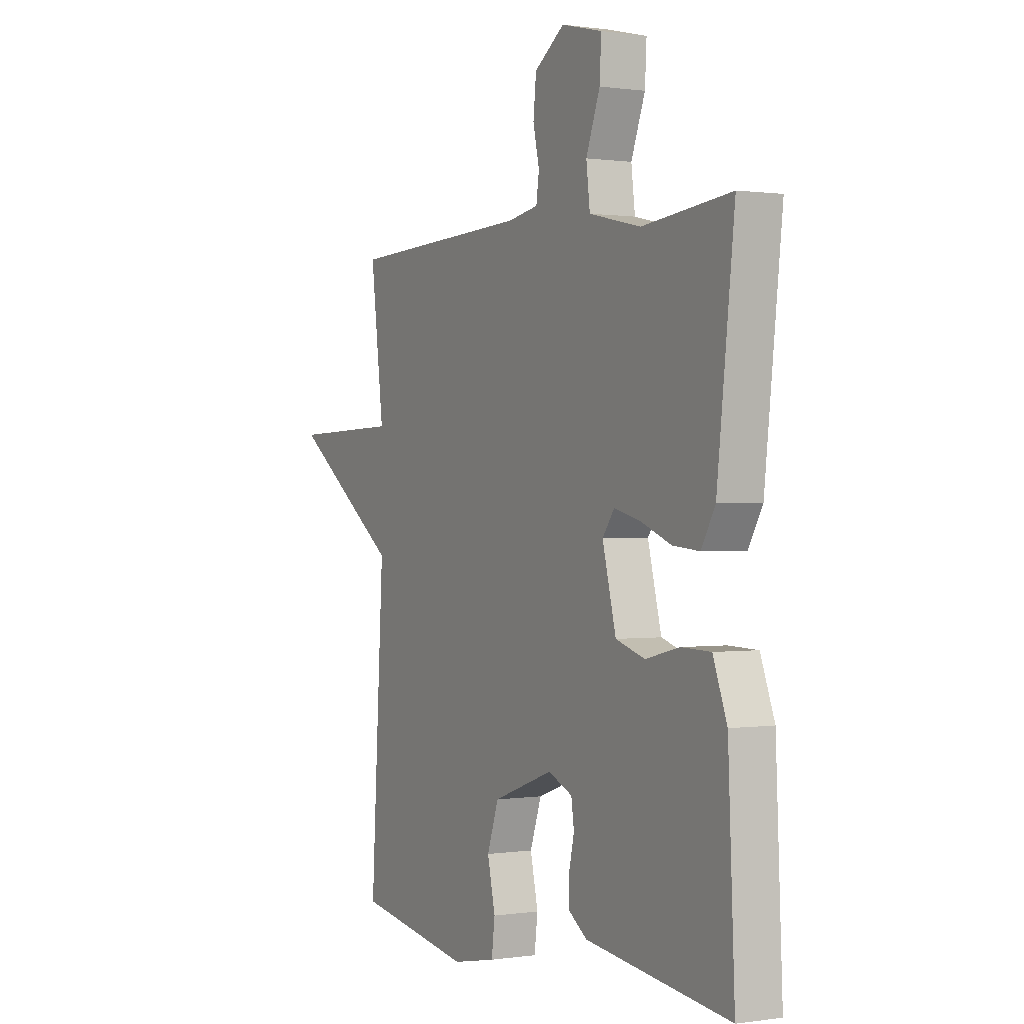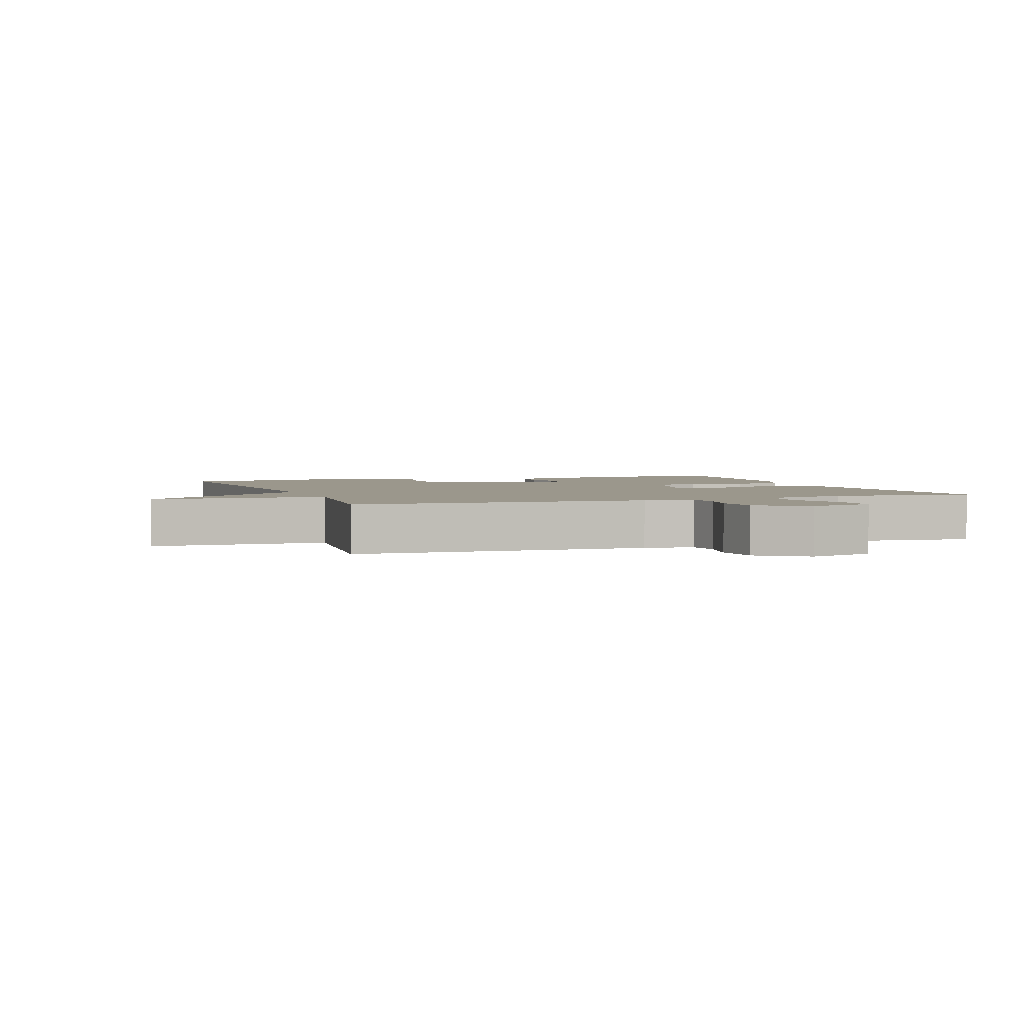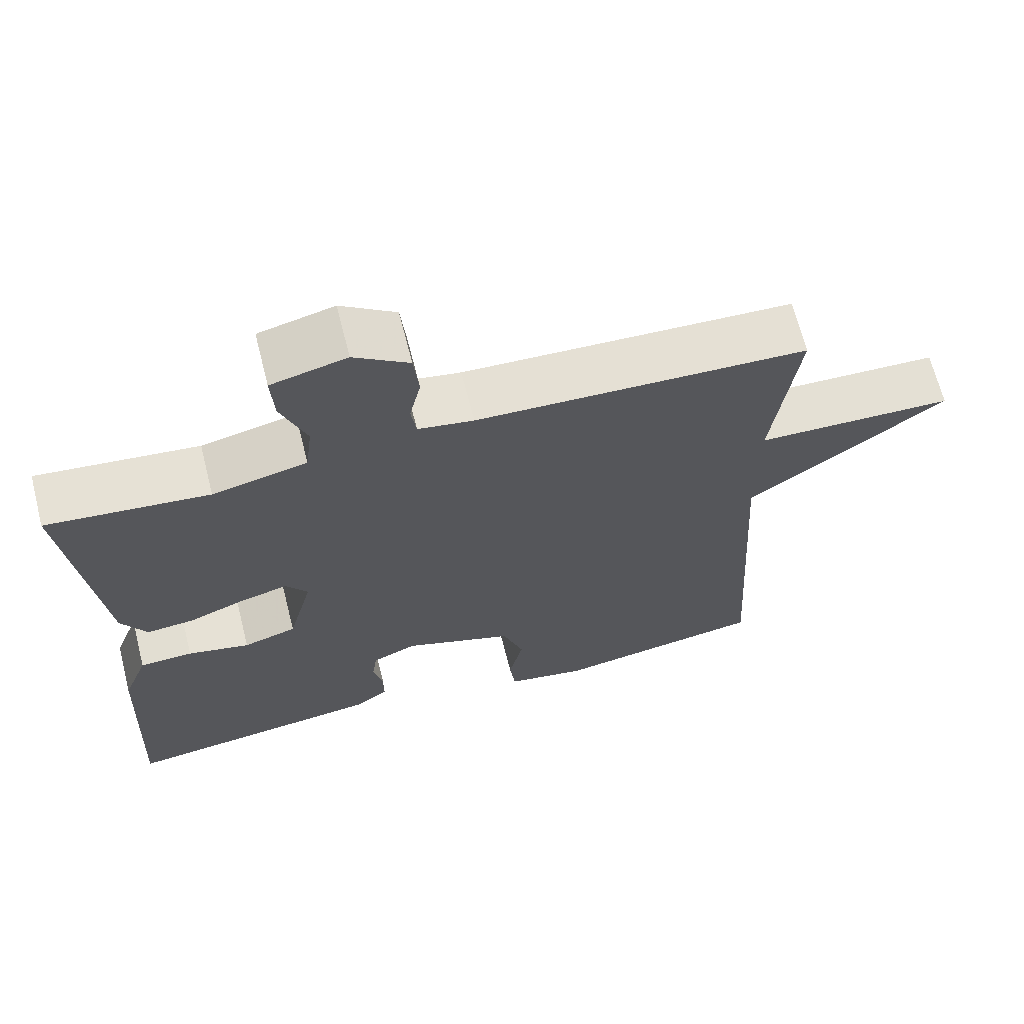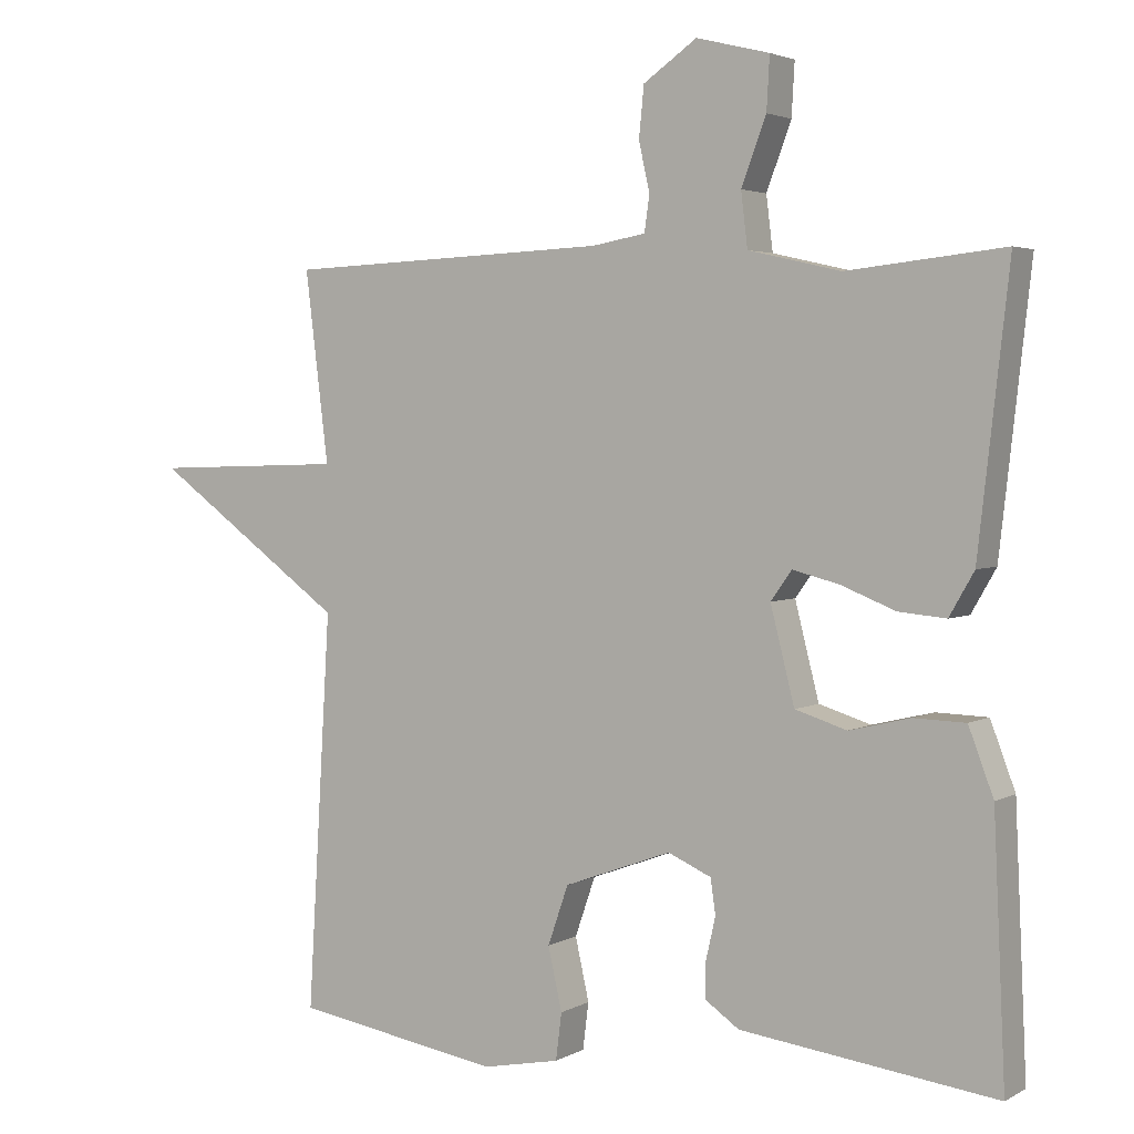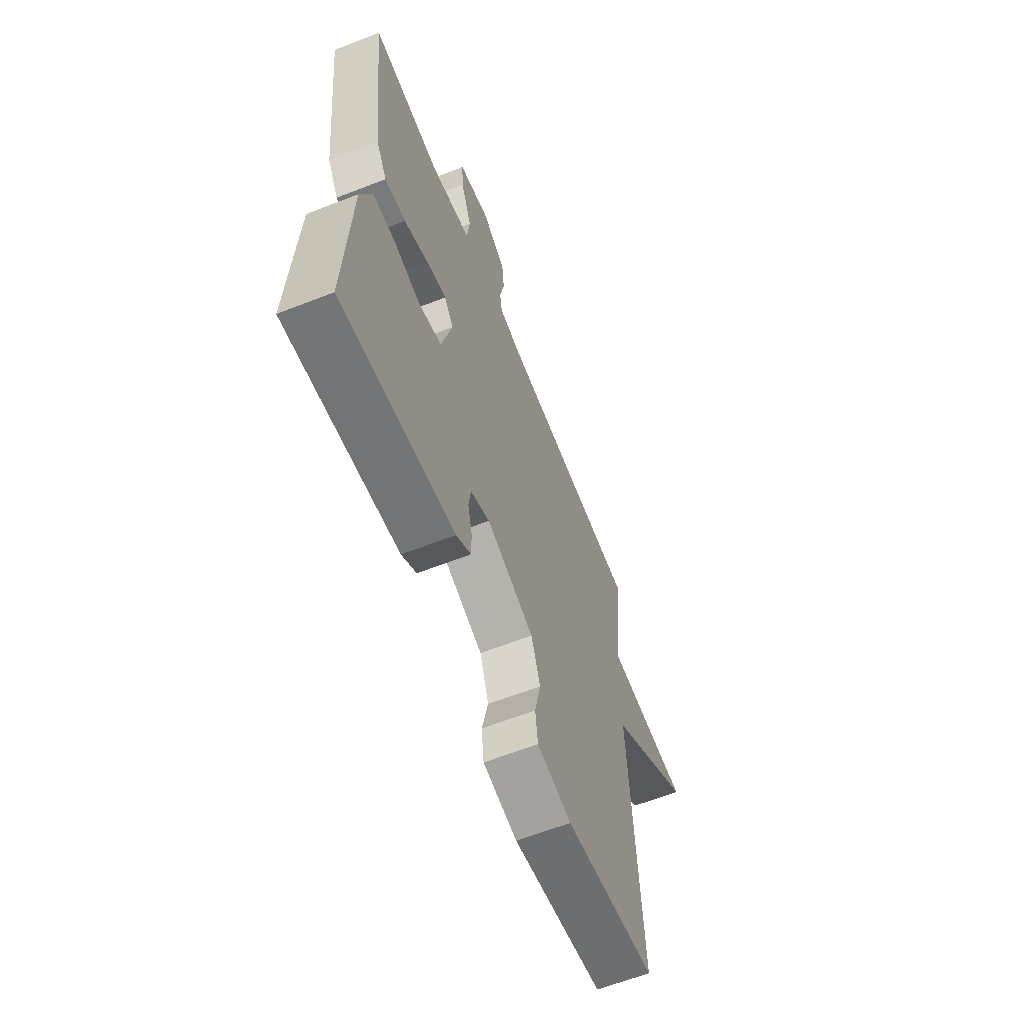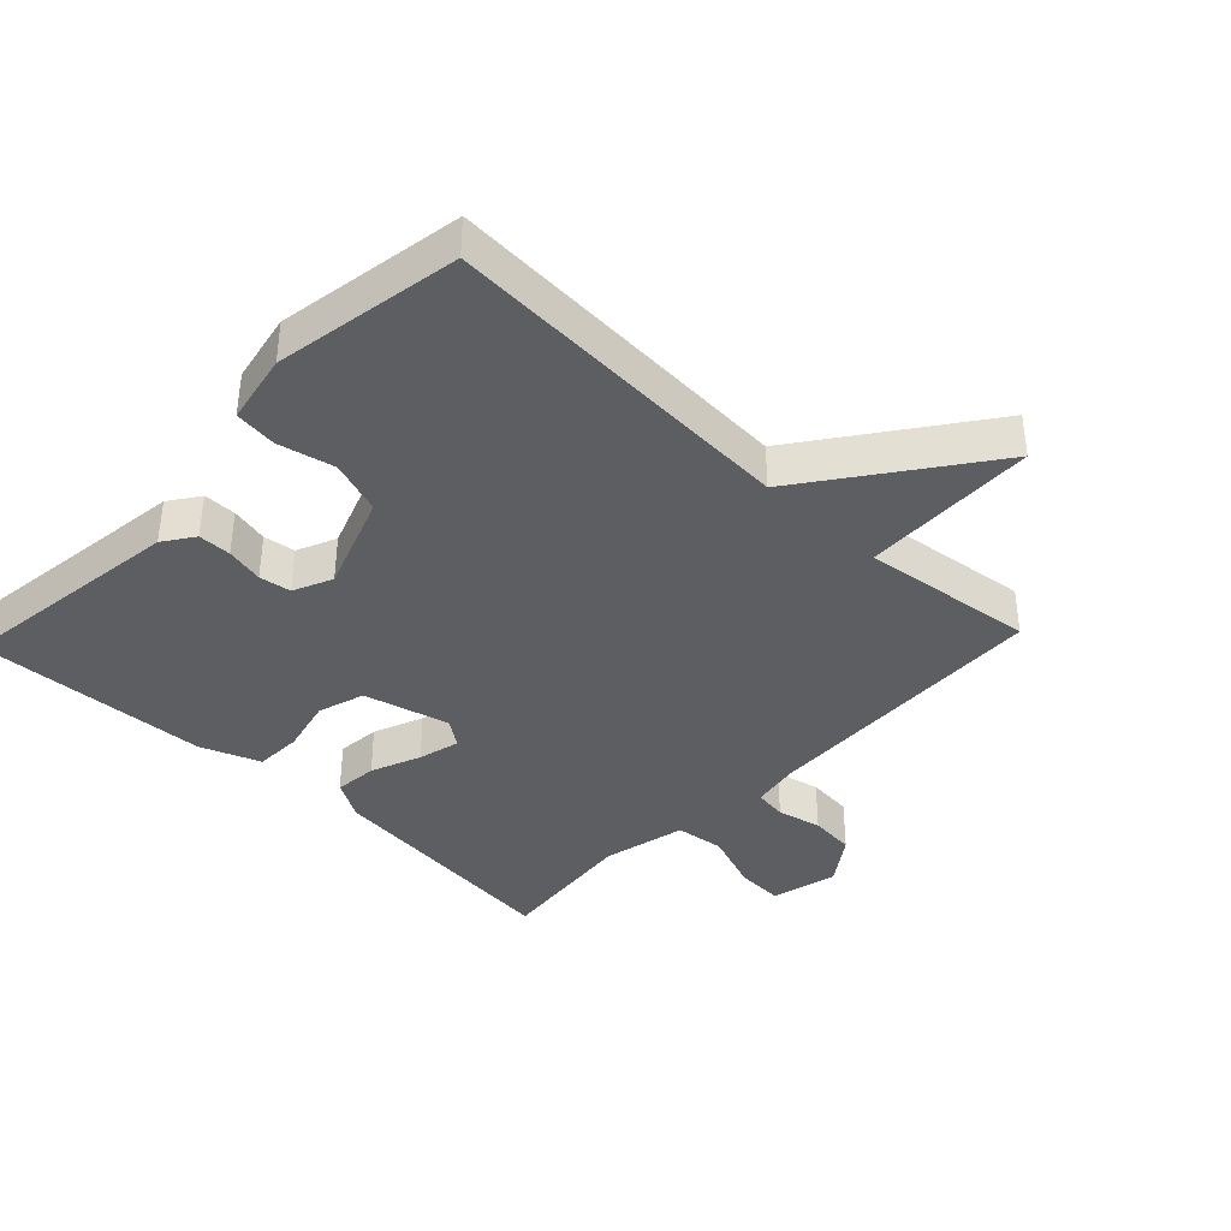
<metadata>
{"format":"obj","ext":"obj","renderer":"f3d","projection":"perspective","resolution":1024,"background":"white","views":[{"elev":0.5,"azim":61.0,"up":"+Z"},{"elev":2.8,"azim":-20.1,"up":"+Y"},{"elev":66.9,"azim":165.8,"up":"+Z"},{"elev":3.2,"azim":30.3,"up":"+Z"},{"elev":-62.7,"azim":111.6,"up":"+Z"},{"elev":-38.6,"azim":-133.6,"up":"+Y"}]}
</metadata>
<code>
v -0.5 0.07 0.5
v -0.058 0.07 0.518
v 0.016 0.07 0.531
v 0.023 0.07 0.58
v 0.008 0.07 0.647
v 0.015 0.07 0.716
v 0.088 0.07 0.767
v 0.188 0.07 0.742
v 0.184 0.07 0.67
v 0.15 0.07 0.58
v 0.159 0.07 0.506
v 0.285 0.07 0.477
v 0.5 0.07 0.5
v 0.458 0.07 0.125
v 0.424 0.07 0.066
v 0.359 0.07 0.072
v 0.284 0.07 0.102
v 0.221 0.07 0.118
v 0.192 0.07 0.078
v 0.225 0.07 -0.052
v 0.296 0.07 -0.074
v 0.379 0.07 -0.054
v 0.45 0.07 -0.056
v 0.484 0.07 -0.146
v 0.5 0.07 -0.5
v 0.151 0.07 -0.455
v 0.105 0.07 -0.423
v 0.105 0.07 -0.373
v 0.118 0.07 -0.316
v 0.111 0.07 -0.268
v 0.052 0.07 -0.242
v -0.095 0.07 -0.296
v -0.123 0.07 -0.377
v -0.104 0.07 -0.462
v -0.112 0.07 -0.526
v -0.218 0.07 -0.547
v -0.5 0.07 -0.5
v -0.468 0.07 0.04
v -0.732 0.07 0.232
v -0.468 0.07 0.24
v -0.5 0 0.5
v -0.058 0 0.518
v 0.016 0 0.531
v 0.023 0 0.58
v 0.008 0 0.647
v 0.015 0 0.716
v 0.088 0 0.767
v 0.188 0 0.742
v 0.184 0 0.67
v 0.15 0 0.58
v 0.159 0 0.506
v 0.285 0 0.477
v 0.5 0 0.5
v 0.458 0 0.125
v 0.424 0 0.066
v 0.359 0 0.072
v 0.284 0 0.102
v 0.221 0 0.118
v 0.192 0 0.078
v 0.225 0 -0.052
v 0.296 0 -0.074
v 0.379 0 -0.054
v 0.45 0 -0.056
v 0.484 0 -0.146
v 0.5 0 -0.5
v 0.151 0 -0.455
v 0.105 0 -0.423
v 0.105 0 -0.373
v 0.118 0 -0.316
v 0.111 0 -0.268
v 0.052 0 -0.242
v -0.095 0 -0.296
v -0.123 0 -0.377
v -0.104 0 -0.462
v -0.112 0 -0.526
v -0.218 0 -0.547
v -0.5 0 -0.5
v -0.468 0 0.04
v -0.732 0 0.232
v -0.468 0 0.24
f 38 39 40
f 36 37 38
f 35 36 38
f 34 35 38
f 33 34 38
f 32 33 38 40
f 40 1 2
f 32 40 2
f 31 32 2
f 27 28 29
f 26 27 29
f 25 26 29
f 24 25 29
f 23 24 29
f 22 23 29
f 21 22 29
f 20 21 29 30
f 31 2 3
f 30 31 3
f 20 30 3
f 19 20 3
f 15 16 17
f 14 15 17
f 13 14 17
f 12 13 17
f 11 12 17 18
f 8 9 10
f 7 8 10
f 6 7 10
f 5 6 10
f 4 5 10
f 4 10 11
f 11 18 19
f 4 11 19
f 3 4 19
f 80 79 78
f 78 77 76
f 78 76 75
f 78 75 74
f 78 74 73
f 80 78 73 72
f 42 41 80
f 42 80 72
f 42 72 71
f 69 68 67
f 69 67 66
f 69 66 65
f 69 65 64
f 69 64 63
f 69 63 62
f 69 62 61
f 70 69 61 60
f 43 42 71
f 43 71 70
f 43 70 60
f 43 60 59
f 57 56 55
f 57 55 54
f 57 54 53
f 57 53 52
f 58 57 52 51
f 50 49 48
f 50 48 47
f 50 47 46
f 50 46 45
f 50 45 44
f 51 50 44
f 59 58 51
f 59 51 44
f 59 44 43
f 1 41 42 2
f 2 42 43 3
f 3 43 44 4
f 4 44 45 5
f 5 45 46 6
f 6 46 47 7
f 7 47 48 8
f 8 48 49 9
f 9 49 50 10
f 10 50 51 11
f 11 51 52 12
f 12 52 53 13
f 13 53 54 14
f 14 54 55 15
f 15 55 56 16
f 16 56 57 17
f 17 57 58 18
f 18 58 59 19
f 19 59 60 20
f 20 60 61 21
f 21 61 62 22
f 22 62 63 23
f 23 63 64 24
f 24 64 65 25
f 25 65 66 26
f 26 66 67 27
f 27 67 68 28
f 28 68 69 29
f 29 69 70 30
f 30 70 71 31
f 31 71 72 32
f 32 72 73 33
f 33 73 74 34
f 34 74 75 35
f 35 75 76 36
f 36 76 77 37
f 37 77 78 38
f 38 78 79 39
f 39 79 80 40
f 40 80 41 1

</code>
